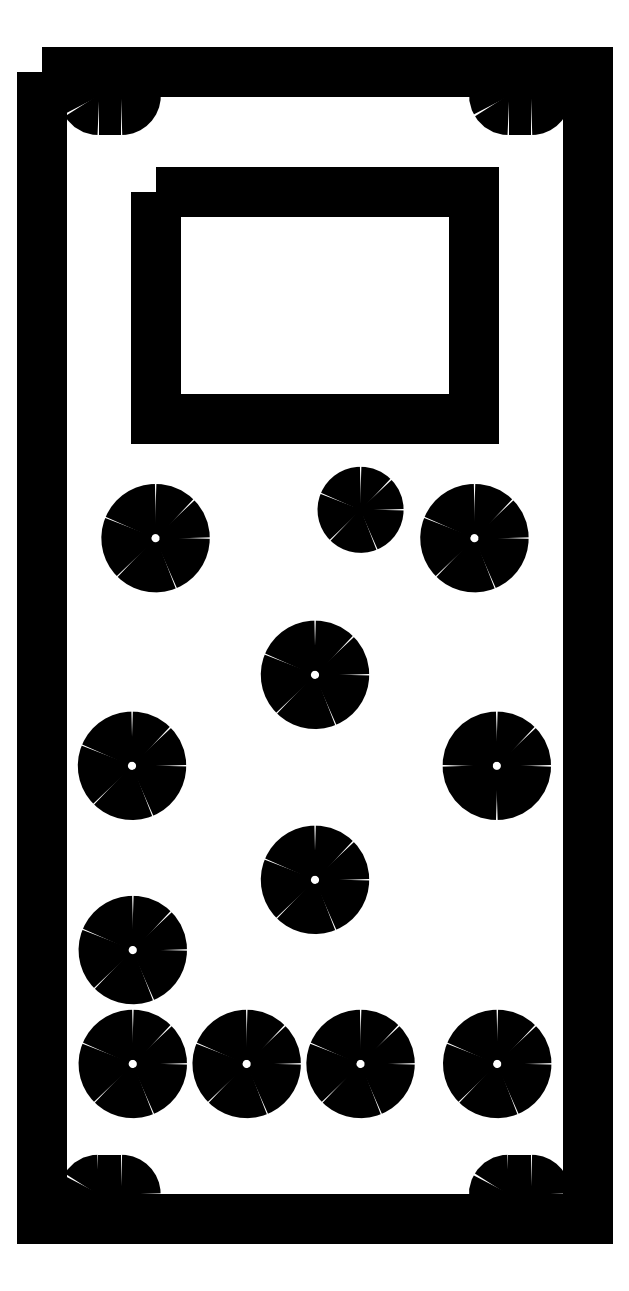
<metadata>
{"format":"dxf","ext":"dxf","renderer":"ezdxf+matplotlib","layout":"modelspace","background":"white","min_lineweight":24,"dpi":150}
</metadata>
<code>
0
SECTION
2
ENTITIES
0
SPLINE
8
Cut
70
8
71
3
72
8
73
4
74
0
40
0
40
0
40
0
40
0
40
1
40
1
40
1
40
1
10
35.56
20
20.57
30
0
10
34.25
20
20.57
30
0
10
33.06
20
19.78
30
0
10
32.56
20
18.57
30
0
0
SPLINE
8
Cut
70
8
71
3
72
8
73
4
74
0
40
0
40
0
40
0
40
0
40
1
40
1
40
1
40
1
10
32.56
20
18.57
30
0
10
32.05
20
17.35
30
0
10
32.33
20
15.95
30
0
10
33.26
20
15.02
30
0
0
SPLINE
8
Cut
70
8
71
3
72
8
73
4
74
0
40
0
40
0
40
0
40
0
40
1
40
1
40
1
40
1
10
33.26
20
15.02
30
0
10
34.19
20
14.09
30
0
10
35.59
20
13.82
30
0
10
36.8
20
14.32
30
0
0
SPLINE
8
Cut
70
8
71
3
72
8
73
4
74
0
40
0
40
0
40
0
40
0
40
1
40
1
40
1
40
1
10
36.8
20
14.32
30
0
10
38.02
20
14.82
30
0
10
38.81
20
16.01
30
0
10
38.81
20
17.32
30
0
0
SPLINE
8
Cut
70
8
71
3
72
8
73
4
74
0
40
0
40
0
40
0
40
0
40
1
40
1
40
1
40
1
10
38.81
20
17.32
30
0
10
38.81
20
18.18
30
0
10
38.47
20
19.01
30
0
10
37.86
20
19.62
30
0
0
SPLINE
8
Cut
70
8
71
3
72
8
73
4
74
0
40
0
40
0
40
0
40
0
40
1
40
1
40
1
40
1
10
37.86
20
19.62
30
0
10
37.25
20
20.23
30
0
10
36.42
20
20.57
30
0
10
35.56
20
20.57
30
0
0
LWPOLYLINE
8
Cut
90
4
70
1
10
12.7
20
114.6
30
0
10
48.26
20
114.6
30
0
10
48.26
20
89.19
30
0
10
12.7
20
89.19
30
0
0
SPLINE
8
Cut
70
8
71
3
72
8
73
4
74
0
40
0
40
0
40
0
40
0
40
1
40
1
40
1
40
1
10
30.48
20
41.1
30
0
10
29.17
20
41.1
30
0
10
27.98
20
40.31
30
0
10
27.48
20
39.1
30
0
0
SPLINE
8
Cut
70
8
71
3
72
8
73
4
74
0
40
0
40
0
40
0
40
0
40
1
40
1
40
1
40
1
10
27.48
20
39.1
30
0
10
26.97
20
37.88
30
0
10
27.25
20
36.48
30
0
10
28.18
20
35.55
30
0
0
SPLINE
8
Cut
70
8
71
3
72
8
73
4
74
0
40
0
40
0
40
0
40
0
40
1
40
1
40
1
40
1
10
28.18
20
35.55
30
0
10
29.11
20
34.62
30
0
10
30.51
20
34.35
30
0
10
31.72
20
34.85
30
0
0
SPLINE
8
Cut
70
8
71
3
72
8
73
4
74
0
40
0
40
0
40
0
40
0
40
1
40
1
40
1
40
1
10
31.72
20
34.85
30
0
10
32.94
20
35.35
30
0
10
33.73
20
36.54
30
0
10
33.73
20
37.85
30
0
0
SPLINE
8
Cut
70
8
71
3
72
8
73
4
74
0
40
0
40
0
40
0
40
0
40
1
40
1
40
1
40
1
10
33.73
20
37.85
30
0
10
33.73
20
38.71
30
0
10
33.39
20
39.54
30
0
10
32.78
20
40.15
30
0
0
SPLINE
8
Cut
70
8
71
3
72
8
73
4
74
0
40
0
40
0
40
0
40
0
40
1
40
1
40
1
40
1
10
32.78
20
40.15
30
0
10
32.17
20
40.76
30
0
10
31.34
20
41.1
30
0
10
30.48
20
41.1
30
0
0
LWPOLYLINE
8
Cut
90
1
70
1
10
35.56
20
20.57
30
0
0
SPLINE
8
Cut
70
8
71
3
72
8
73
4
74
0
40
0
40
0
40
0
40
0
40
1
40
1
40
1
40
1
10
12.7
20
79.2
30
0
10
11.39
20
79.2
30
0
10
10.2
20
78.41
30
0
10
9.697
20
77.2
30
0
0
SPLINE
8
Cut
70
8
71
3
72
8
73
4
74
0
40
0
40
0
40
0
40
0
40
1
40
1
40
1
40
1
10
9.697
20
77.2
30
0
10
9.194
20
75.98
30
0
10
9.472
20
74.58
30
0
10
10.4
20
73.65
30
0
0
SPLINE
8
Cut
70
8
71
3
72
8
73
4
74
0
40
0
40
0
40
0
40
0
40
1
40
1
40
1
40
1
10
10.4
20
73.65
30
0
10
11.33
20
72.72
30
0
10
12.73
20
72.45
30
0
10
13.94
20
72.95
30
0
0
SPLINE
8
Cut
70
8
71
3
72
8
73
4
74
0
40
0
40
0
40
0
40
0
40
1
40
1
40
1
40
1
10
13.94
20
72.95
30
0
10
15.16
20
73.45
30
0
10
15.95
20
74.64
30
0
10
15.95
20
75.95
30
0
0
SPLINE
8
Cut
70
8
71
3
72
8
73
4
74
0
40
0
40
0
40
0
40
0
40
1
40
1
40
1
40
1
10
15.95
20
75.95
30
0
10
15.95
20
76.81
30
0
10
15.61
20
77.64
30
0
10
15
20
78.25
30
0
0
SPLINE
8
Cut
70
8
71
3
72
8
73
4
74
0
40
0
40
0
40
0
40
0
40
1
40
1
40
1
40
1
10
15
20
78.25
30
0
10
14.39
20
78.86
30
0
10
13.56
20
79.2
30
0
10
12.7
20
79.2
30
0
0
LWPOLYLINE
8
Cut
90
1
70
1
10
30.48
20
41.1
30
0
0
SPLINE
8
Cut
70
8
71
3
72
8
73
4
74
0
40
0
40
0
40
0
40
0
40
1
40
1
40
1
40
1
10
50.8
20
20.57
30
0
10
49.49
20
20.57
30
0
10
48.3
20
19.78
30
0
10
47.8
20
18.57
30
0
0
SPLINE
8
Cut
70
8
71
3
72
8
73
4
74
0
40
0
40
0
40
0
40
0
40
1
40
1
40
1
40
1
10
47.8
20
18.57
30
0
10
47.29
20
17.35
30
0
10
47.57
20
15.95
30
0
10
48.5
20
15.02
30
0
0
SPLINE
8
Cut
70
8
71
3
72
8
73
4
74
0
40
0
40
0
40
0
40
0
40
1
40
1
40
1
40
1
10
48.5
20
15.02
30
0
10
49.43
20
14.09
30
0
10
50.83
20
13.82
30
0
10
52.04
20
14.32
30
0
0
SPLINE
8
Cut
70
8
71
3
72
8
73
4
74
0
40
0
40
0
40
0
40
0
40
1
40
1
40
1
40
1
10
52.04
20
14.32
30
0
10
53.26
20
14.82
30
0
10
54.05
20
16.01
30
0
10
54.05
20
17.32
30
0
0
SPLINE
8
Cut
70
8
71
3
72
8
73
4
74
0
40
0
40
0
40
0
40
0
40
1
40
1
40
1
40
1
10
54.05
20
17.32
30
0
10
54.05
20
18.18
30
0
10
53.71
20
19.01
30
0
10
53.1
20
19.62
30
0
0
SPLINE
8
Cut
70
8
71
3
72
8
73
4
74
0
40
0
40
0
40
0
40
0
40
1
40
1
40
1
40
1
10
53.1
20
19.62
30
0
10
52.49
20
20.23
30
0
10
51.66
20
20.57
30
0
10
50.8
20
20.57
30
0
0
LWPOLYLINE
8
Cut
90
1
70
1
10
12.7
20
79.2
30
0
0
SPLINE
8
Cut
70
8
71
3
72
8
73
4
74
0
40
0
40
0
40
0
40
0
40
1
40
1
40
1
40
1
10
30.48
20
63.96
30
0
10
29.17
20
63.96
30
0
10
27.98
20
63.17
30
0
10
27.48
20
61.96
30
0
0
SPLINE
8
Cut
70
8
71
3
72
8
73
4
74
0
40
0
40
0
40
0
40
0
40
1
40
1
40
1
40
1
10
27.48
20
61.96
30
0
10
26.97
20
60.74
30
0
10
27.25
20
59.34
30
0
10
28.18
20
58.41
30
0
0
SPLINE
8
Cut
70
8
71
3
72
8
73
4
74
0
40
0
40
0
40
0
40
0
40
1
40
1
40
1
40
1
10
28.18
20
58.41
30
0
10
29.11
20
57.48
30
0
10
30.51
20
57.21
30
0
10
31.72
20
57.71
30
0
0
SPLINE
8
Cut
70
8
71
3
72
8
73
4
74
0
40
0
40
0
40
0
40
0
40
1
40
1
40
1
40
1
10
31.72
20
57.71
30
0
10
32.94
20
58.21
30
0
10
33.73
20
59.4
30
0
10
33.73
20
60.71
30
0
0
SPLINE
8
Cut
70
8
71
3
72
8
73
4
74
0
40
0
40
0
40
0
40
0
40
1
40
1
40
1
40
1
10
33.73
20
60.71
30
0
10
33.73
20
61.57
30
0
10
33.39
20
62.4
30
0
10
32.78
20
63.01
30
0
0
SPLINE
8
Cut
70
8
71
3
72
8
73
4
74
0
40
0
40
0
40
0
40
0
40
1
40
1
40
1
40
1
10
32.78
20
63.01
30
0
10
32.17
20
63.62
30
0
10
31.34
20
63.96
30
0
10
30.48
20
63.96
30
0
0
LWPOLYLINE
8
Cut
90
1
70
1
10
50.8
20
20.57
30
0
0
SPLINE
8
Cut
70
8
71
3
72
8
73
4
74
0
40
0
40
0
40
0
40
0
40
1
40
1
40
1
40
1
10
10.16
20
20.57
30
0
10
8.845
20
20.57
30
0
10
7.66
20
19.78
30
0
10
7.157
20
18.57
30
0
0
SPLINE
8
Cut
70
8
71
3
72
8
73
4
74
0
40
0
40
0
40
0
40
0
40
1
40
1
40
1
40
1
10
7.157
20
18.57
30
0
10
6.654
20
17.35
30
0
10
6.932
20
15.95
30
0
10
7.862
20
15.02
30
0
0
SPLINE
8
Cut
70
8
71
3
72
8
73
4
74
0
40
0
40
0
40
0
40
0
40
1
40
1
40
1
40
1
10
7.862
20
15.02
30
0
10
8.791
20
14.09
30
0
10
10.19
20
13.82
30
0
10
11.4
20
14.32
30
0
0
SPLINE
8
Cut
70
8
71
3
72
8
73
4
74
0
40
0
40
0
40
0
40
0
40
1
40
1
40
1
40
1
10
11.4
20
14.32
30
0
10
12.62
20
14.82
30
0
10
13.41
20
16.01
30
0
10
13.41
20
17.32
30
0
0
SPLINE
8
Cut
70
8
71
3
72
8
73
4
74
0
40
0
40
0
40
0
40
0
40
1
40
1
40
1
40
1
10
13.41
20
17.32
30
0
10
13.41
20
18.18
30
0
10
13.07
20
19.01
30
0
10
12.46
20
19.62
30
0
0
SPLINE
8
Cut
70
8
71
3
72
8
73
4
74
0
40
0
40
0
40
0
40
0
40
1
40
1
40
1
40
1
10
12.46
20
19.62
30
0
10
11.85
20
20.23
30
0
10
11.02
20
20.57
30
0
10
10.16
20
20.57
30
0
0
LWPOLYLINE
8
Cut
90
1
70
1
10
30.48
20
63.96
30
0
0
SPLINE
8
Cut
70
8
71
3
72
8
73
4
74
0
40
0
40
0
40
0
40
0
40
1
40
1
40
1
40
1
10
48.26
20
79.2
30
0
10
46.95
20
79.2
30
0
10
45.76
20
78.41
30
0
10
45.26
20
77.2
30
0
0
SPLINE
8
Cut
70
8
71
3
72
8
73
4
74
0
40
0
40
0
40
0
40
0
40
1
40
1
40
1
40
1
10
45.26
20
77.2
30
0
10
44.75
20
75.98
30
0
10
45.03
20
74.58
30
0
10
45.96
20
73.65
30
0
0
SPLINE
8
Cut
70
8
71
3
72
8
73
4
74
0
40
0
40
0
40
0
40
0
40
1
40
1
40
1
40
1
10
45.96
20
73.65
30
0
10
46.89
20
72.72
30
0
10
48.29
20
72.45
30
0
10
49.5
20
72.95
30
0
0
SPLINE
8
Cut
70
8
71
3
72
8
73
4
74
0
40
0
40
0
40
0
40
0
40
1
40
1
40
1
40
1
10
49.5
20
72.95
30
0
10
50.72
20
73.45
30
0
10
51.51
20
74.64
30
0
10
51.51
20
75.95
30
0
0
SPLINE
8
Cut
70
8
71
3
72
8
73
4
74
0
40
0
40
0
40
0
40
0
40
1
40
1
40
1
40
1
10
51.51
20
75.95
30
0
10
51.51
20
76.81
30
0
10
51.17
20
77.64
30
0
10
50.56
20
78.25
30
0
0
SPLINE
8
Cut
70
8
71
3
72
8
73
4
74
0
40
0
40
0
40
0
40
0
40
1
40
1
40
1
40
1
10
50.56
20
78.25
30
0
10
49.95
20
78.86
30
0
10
49.12
20
79.2
30
0
10
48.26
20
79.2
30
0
0
LWPOLYLINE
8
Cut
90
1
70
1
10
10.16
20
20.57
30
0
0
SPLINE
8
Cut
70
8
71
3
72
8
73
4
74
0
40
0
40
0
40
0
40
0
40
1
40
1
40
1
40
1
10
10.16
20
33.27
30
0
10
8.845
20
33.27
30
0
10
7.66
20
32.48
30
0
10
7.157
20
31.27
30
0
0
SPLINE
8
Cut
70
8
71
3
72
8
73
4
74
0
40
0
40
0
40
0
40
0
40
1
40
1
40
1
40
1
10
7.157
20
31.27
30
0
10
6.654
20
30.05
30
0
10
6.932
20
28.65
30
0
10
7.862
20
27.72
30
0
0
SPLINE
8
Cut
70
8
71
3
72
8
73
4
74
0
40
0
40
0
40
0
40
0
40
1
40
1
40
1
40
1
10
7.862
20
27.72
30
0
10
8.791
20
26.79
30
0
10
10.19
20
26.52
30
0
10
11.4
20
27.02
30
0
0
SPLINE
8
Cut
70
8
71
3
72
8
73
4
74
0
40
0
40
0
40
0
40
0
40
1
40
1
40
1
40
1
10
11.4
20
27.02
30
0
10
12.62
20
27.52
30
0
10
13.41
20
28.71
30
0
10
13.41
20
30.02
30
0
0
SPLINE
8
Cut
70
8
71
3
72
8
73
4
74
0
40
0
40
0
40
0
40
0
40
1
40
1
40
1
40
1
10
13.41
20
30.02
30
0
10
13.41
20
30.88
30
0
10
13.07
20
31.71
30
0
10
12.46
20
32.32
30
0
0
SPLINE
8
Cut
70
8
71
3
72
8
73
4
74
0
40
0
40
0
40
0
40
0
40
1
40
1
40
1
40
1
10
12.46
20
32.32
30
0
10
11.85
20
32.93
30
0
10
11.02
20
33.27
30
0
10
10.16
20
33.27
30
0
0
LWPOLYLINE
8
Cut
90
1
70
1
10
48.26
20
79.2
30
0
0
SPLINE
8
Cut
70
8
71
3
72
8
73
4
74
0
40
0
40
0
40
0
40
0
40
1
40
1
40
1
40
1
10
22.86
20
20.57
30
0
10
21.55
20
20.57
30
0
10
20.36
20
19.78
30
0
10
19.86
20
18.57
30
0
0
SPLINE
8
Cut
70
8
71
3
72
8
73
4
74
0
40
0
40
0
40
0
40
0
40
1
40
1
40
1
40
1
10
19.86
20
18.57
30
0
10
19.35
20
17.35
30
0
10
19.63
20
15.95
30
0
10
20.56
20
15.02
30
0
0
SPLINE
8
Cut
70
8
71
3
72
8
73
4
74
0
40
0
40
0
40
0
40
0
40
1
40
1
40
1
40
1
10
20.56
20
15.02
30
0
10
21.49
20
14.09
30
0
10
22.89
20
13.82
30
0
10
24.1
20
14.32
30
0
0
SPLINE
8
Cut
70
8
71
3
72
8
73
4
74
0
40
0
40
0
40
0
40
0
40
1
40
1
40
1
40
1
10
24.1
20
14.32
30
0
10
25.32
20
14.82
30
0
10
26.11
20
16.01
30
0
10
26.11
20
17.32
30
0
0
SPLINE
8
Cut
70
8
71
3
72
8
73
4
74
0
40
0
40
0
40
0
40
0
40
1
40
1
40
1
40
1
10
26.11
20
17.32
30
0
10
26.11
20
18.18
30
0
10
25.77
20
19.01
30
0
10
25.16
20
19.62
30
0
0
SPLINE
8
Cut
70
8
71
3
72
8
73
4
74
0
40
0
40
0
40
0
40
0
40
1
40
1
40
1
40
1
10
25.16
20
19.62
30
0
10
24.55
20
20.23
30
0
10
23.72
20
20.57
30
0
10
22.86
20
20.57
30
0
0
LWPOLYLINE
8
Cut
90
1
70
1
10
10.16
20
33.27
30
0
0
SPLINE
8
Cut
70
8
71
3
72
8
73
4
74
0
40
0
40
0
40
0
40
0
40
1
40
1
40
1
40
1
10
10.07
20
53.82
30
0
10
8.76
20
53.82
30
0
10
7.575
20
53.03
30
0
10
7.072
20
51.81
30
0
0
SPLINE
8
Cut
70
8
71
3
72
8
73
4
74
0
40
0
40
0
40
0
40
0
40
1
40
1
40
1
40
1
10
7.072
20
51.81
30
0
10
6.569
20
50.6
30
0
10
6.847
20
49.2
30
0
10
7.777
20
48.27
30
0
0
SPLINE
8
Cut
70
8
71
3
72
8
73
4
74
0
40
0
40
0
40
0
40
0
40
1
40
1
40
1
40
1
10
7.777
20
48.27
30
0
10
8.706
20
47.34
30
0
10
10.1
20
47.06
30
0
10
11.32
20
47.56
30
0
0
SPLINE
8
Cut
70
8
71
3
72
8
73
4
74
0
40
0
40
0
40
0
40
0
40
1
40
1
40
1
40
1
10
11.32
20
47.56
30
0
10
12.53
20
48.07
30
0
10
13.32
20
49.25
30
0
10
13.32
20
50.57
30
0
0
SPLINE
8
Cut
70
8
71
3
72
8
73
4
74
0
40
0
40
0
40
0
40
0
40
1
40
1
40
1
40
1
10
13.32
20
50.57
30
0
10
13.32
20
51.43
30
0
10
12.98
20
52.26
30
0
10
12.37
20
52.86
30
0
0
SPLINE
8
Cut
70
8
71
3
72
8
73
4
74
0
40
0
40
0
40
0
40
0
40
1
40
1
40
1
40
1
10
12.37
20
52.86
30
0
10
11.76
20
53.47
30
0
10
10.94
20
53.82
30
0
10
10.07
20
53.82
30
0
0
LWPOLYLINE
8
Cut
90
1
70
1
10
22.86
20
20.57
30
0
0
SPLINE
8
Cut
70
8
71
3
72
8
73
4
74
0
40
0
40
0
40
0
40
0
40
1
40
1
40
1
40
1
10
50.76
20
53.82
30
0
10
48.96
20
53.82
30
0
10
47.51
20
52.36
30
0
10
47.51
20
50.57
30
0
0
SPLINE
8
Cut
70
8
71
3
72
8
73
4
74
0
40
0
40
0
40
0
40
0
40
1
40
1
40
1
40
1
10
47.51
20
50.57
30
0
10
47.51
20
48.77
30
0
10
48.96
20
47.32
30
0
10
50.76
20
47.32
30
0
0
SPLINE
8
Cut
70
8
71
3
72
8
73
4
74
0
40
0
40
0
40
0
40
0
40
1
40
1
40
1
40
1
10
50.76
20
47.32
30
0
10
52.55
20
47.32
30
0
10
54.01
20
48.77
30
0
10
54.01
20
50.57
30
0
0
SPLINE
8
Cut
70
8
71
3
72
8
73
4
74
0
40
0
40
0
40
0
40
0
40
1
40
1
40
1
40
1
10
54.01
20
50.57
30
0
10
54.01
20
51.43
30
0
10
53.66
20
52.26
30
0
10
53.05
20
52.86
30
0
0
SPLINE
8
Cut
70
8
71
3
72
8
73
4
74
0
40
0
40
0
40
0
40
0
40
1
40
1
40
1
40
1
10
53.05
20
52.86
30
0
10
52.44
20
53.47
30
0
10
51.62
20
53.82
30
0
10
50.76
20
53.82
30
0
0
LWPOLYLINE
8
Cut
90
1
70
1
10
10.07
20
53.82
30
0
0
SPLINE
8
Cut
70
8
71
3
72
8
73
4
74
0
40
0
40
0
40
0
40
0
40
1
40
1
40
1
40
1
10
35.56
20
81.12
30
0
10
34.75
20
81.12
30
0
10
34.02
20
80.63
30
0
10
33.71
20
79.88
30
0
0
SPLINE
8
Cut
70
8
71
3
72
8
73
4
74
0
40
0
40
0
40
0
40
0
40
1
40
1
40
1
40
1
10
33.71
20
79.88
30
0
10
33.4
20
79.13
30
0
10
33.57
20
78.27
30
0
10
34.14
20
77.69
30
0
0
SPLINE
8
Cut
70
8
71
3
72
8
73
4
74
0
40
0
40
0
40
0
40
0
40
1
40
1
40
1
40
1
10
34.14
20
77.69
30
0
10
34.72
20
77.12
30
0
10
35.58
20
76.95
30
0
10
36.33
20
77.26
30
0
0
SPLINE
8
Cut
70
8
71
3
72
8
73
4
74
0
40
0
40
0
40
0
40
0
40
1
40
1
40
1
40
1
10
36.33
20
77.26
30
0
10
37.08
20
77.57
30
0
10
37.56
20
78.3
30
0
10
37.56
20
79.11
30
0
0
SPLINE
8
Cut
70
8
71
3
72
8
73
4
74
0
40
0
40
0
40
0
40
0
40
1
40
1
40
1
40
1
10
37.56
20
79.11
30
0
10
37.56
20
79.64
30
0
10
37.35
20
80.15
30
0
10
36.98
20
80.53
30
0
0
SPLINE
8
Cut
70
8
71
3
72
8
73
4
74
0
40
0
40
0
40
0
40
0
40
1
40
1
40
1
40
1
10
36.98
20
80.53
30
0
10
36.6
20
80.91
30
0
10
36.09
20
81.12
30
0
10
35.56
20
81.12
30
0
0
LWPOLYLINE
8
Cut
90
1
70
1
10
50.76
20
53.82
30
0
0
LWPOLYLINE
8
Cut
90
1
70
1
10
35.56
20
81.12
30
0
0
SPLINE
8
Cut
70
8
71
3
72
8
73
4
74
0
40
0
40
0
40
0
40
0
40
1
40
1
40
1
40
1
10
8.891
20
123.7
30
0
10
9.774
20
123.7
30
0
10
10.49
20
124.4
30
0
10
10.49
20
125.3
30
0
0
SPLINE
8
Cut
70
8
71
3
72
8
73
4
74
0
40
0
40
0
40
0
40
0
40
1
40
1
40
1
40
1
10
10.49
20
125.3
30
0
10
10.49
20
126.2
30
0
10
9.774
20
126.9
30
0
10
8.891
20
126.9
30
0
0
LWPOLYLINE
8
Cut
90
4
70
1
10
0.06796
20
127.9
30
0
10
60.89
20
127.9
30
0
10
60.89
20
0.06796
30
0
10
0.06796
20
0.06796
30
0
0
SPLINE
8
Cut
70
8
71
3
72
8
73
4
74
0
40
0
40
0
40
0
40
0
40
1
40
1
40
1
40
1
10
6.351
20
126.9
30
0
10
5.779
20
126.9
30
0
10
5.25
20
126.6
30
0
10
4.964
20
126.1
30
0
0
SPLINE
8
Cut
70
8
71
3
72
8
73
4
74
0
40
0
40
0
40
0
40
0
40
1
40
1
40
1
40
1
10
4.964
20
126.1
30
0
10
4.678
20
125.6
30
0
10
4.678
20
125
30
0
10
4.964
20
124.5
30
0
0
SPLINE
8
Cut
70
8
71
3
72
8
73
4
74
0
40
0
40
0
40
0
40
0
40
1
40
1
40
1
40
1
10
4.964
20
124.5
30
0
10
5.25
20
124
30
0
10
5.779
20
123.7
30
0
10
6.351
20
123.7
30
0
0
LWPOLYLINE
8
Cut
90
2
70
0
10
8.891
20
126.9
30
0
10
6.351
20
126.9
30
0
0
SPLINE
8
Cut
70
8
71
3
72
8
73
4
74
0
40
0
40
0
40
0
40
0
40
1
40
1
40
1
40
1
10
8.872
20
1.2
30
0
10
9.755
20
1.2
30
0
10
10.47
20
1.917
30
0
10
10.47
20
2.8
30
0
0
SPLINE
8
Cut
70
8
71
3
72
8
73
4
74
0
40
0
40
0
40
0
40
0
40
1
40
1
40
1
40
1
10
10.47
20
2.8
30
0
10
10.47
20
3.683
30
0
10
9.755
20
4.4
30
0
10
8.872
20
4.4
30
0
0
LWPOLYLINE
8
Cut
90
2
70
0
10
6.351
20
123.7
30
0
10
8.891
20
123.7
30
0
0
SPLINE
8
Cut
70
8
71
3
72
8
73
4
74
0
40
0
40
0
40
0
40
0
40
1
40
1
40
1
40
1
10
6.332
20
4.4
30
0
10
5.76
20
4.4
30
0
10
5.232
20
4.095
30
0
10
4.946
20
3.6
30
0
0
SPLINE
8
Cut
70
8
71
3
72
8
73
4
74
0
40
0
40
0
40
0
40
0
40
1
40
1
40
1
40
1
10
4.946
20
3.6
30
0
10
4.66
20
3.105
30
0
10
4.66
20
2.495
30
0
10
4.946
20
2
30
0
0
SPLINE
8
Cut
70
8
71
3
72
8
73
4
74
0
40
0
40
0
40
0
40
0
40
1
40
1
40
1
40
1
10
4.946
20
2
30
0
10
5.232
20
1.505
30
0
10
5.76
20
1.2
30
0
10
6.332
20
1.2
30
0
0
LWPOLYLINE
8
Cut
90
2
70
0
10
8.872
20
4.4
30
0
10
6.332
20
4.4
30
0
0
SPLINE
8
Cut
70
8
71
3
72
8
73
4
74
0
40
0
40
0
40
0
40
0
40
1
40
1
40
1
40
1
10
54.61
20
123.7
30
0
10
55.49
20
123.7
30
0
10
56.21
20
124.4
30
0
10
56.21
20
125.3
30
0
0
SPLINE
8
Cut
70
8
71
3
72
8
73
4
74
0
40
0
40
0
40
0
40
0
40
1
40
1
40
1
40
1
10
56.21
20
125.3
30
0
10
56.21
20
126.2
30
0
10
55.49
20
126.9
30
0
10
54.61
20
126.9
30
0
0
LWPOLYLINE
8
Cut
90
2
70
0
10
6.332
20
1.2
30
0
10
8.872
20
1.2
30
0
0
SPLINE
8
Cut
70
8
71
3
72
8
73
4
74
0
40
0
40
0
40
0
40
0
40
1
40
1
40
1
40
1
10
52.07
20
126.9
30
0
10
51.5
20
126.9
30
0
10
50.97
20
126.6
30
0
10
50.68
20
126.1
30
0
0
SPLINE
8
Cut
70
8
71
3
72
8
73
4
74
0
40
0
40
0
40
0
40
0
40
1
40
1
40
1
40
1
10
50.68
20
126.1
30
0
10
50.4
20
125.6
30
0
10
50.4
20
125
30
0
10
50.68
20
124.5
30
0
0
SPLINE
8
Cut
70
8
71
3
72
8
73
4
74
0
40
0
40
0
40
0
40
0
40
1
40
1
40
1
40
1
10
50.68
20
124.5
30
0
10
50.97
20
124
30
0
10
51.5
20
123.7
30
0
10
52.07
20
123.7
30
0
0
LWPOLYLINE
8
Cut
90
2
70
0
10
54.61
20
126.9
30
0
10
52.07
20
126.9
30
0
0
SPLINE
8
Cut
70
8
71
3
72
8
73
4
74
0
40
0
40
0
40
0
40
0
40
1
40
1
40
1
40
1
10
54.59
20
1.2
30
0
10
55.48
20
1.2
30
0
10
56.19
20
1.917
30
0
10
56.19
20
2.8
30
0
0
SPLINE
8
Cut
70
8
71
3
72
8
73
4
74
0
40
0
40
0
40
0
40
0
40
1
40
1
40
1
40
1
10
56.19
20
2.8
30
0
10
56.19
20
3.683
30
0
10
55.48
20
4.4
30
0
10
54.59
20
4.4
30
0
0
LWPOLYLINE
8
Cut
90
2
70
0
10
52.07
20
123.7
30
0
10
54.61
20
123.7
30
0
0
SPLINE
8
Cut
70
8
71
3
72
8
73
4
74
0
40
0
40
0
40
0
40
0
40
1
40
1
40
1
40
1
10
52.05
20
4.4
30
0
10
51.48
20
4.4
30
0
10
50.95
20
4.095
30
0
10
50.67
20
3.6
30
0
0
SPLINE
8
Cut
70
8
71
3
72
8
73
4
74
0
40
0
40
0
40
0
40
0
40
1
40
1
40
1
40
1
10
50.67
20
3.6
30
0
10
50.38
20
3.105
30
0
10
50.38
20
2.495
30
0
10
50.67
20
2
30
0
0
SPLINE
8
Cut
70
8
71
3
72
8
73
4
74
0
40
0
40
0
40
0
40
0
40
1
40
1
40
1
40
1
10
50.67
20
2
30
0
10
50.95
20
1.505
30
0
10
51.48
20
1.2
30
0
10
52.05
20
1.2
30
0
0
LWPOLYLINE
8
Cut
90
2
70
0
10
54.59
20
4.4
30
0
10
52.05
20
4.4
30
0
0
LWPOLYLINE
8
Cut
90
2
70
0
10
52.05
20
1.2
30
0
10
54.59
20
1.2
30
0
0
ENDSEC
0
EOF

</code>
